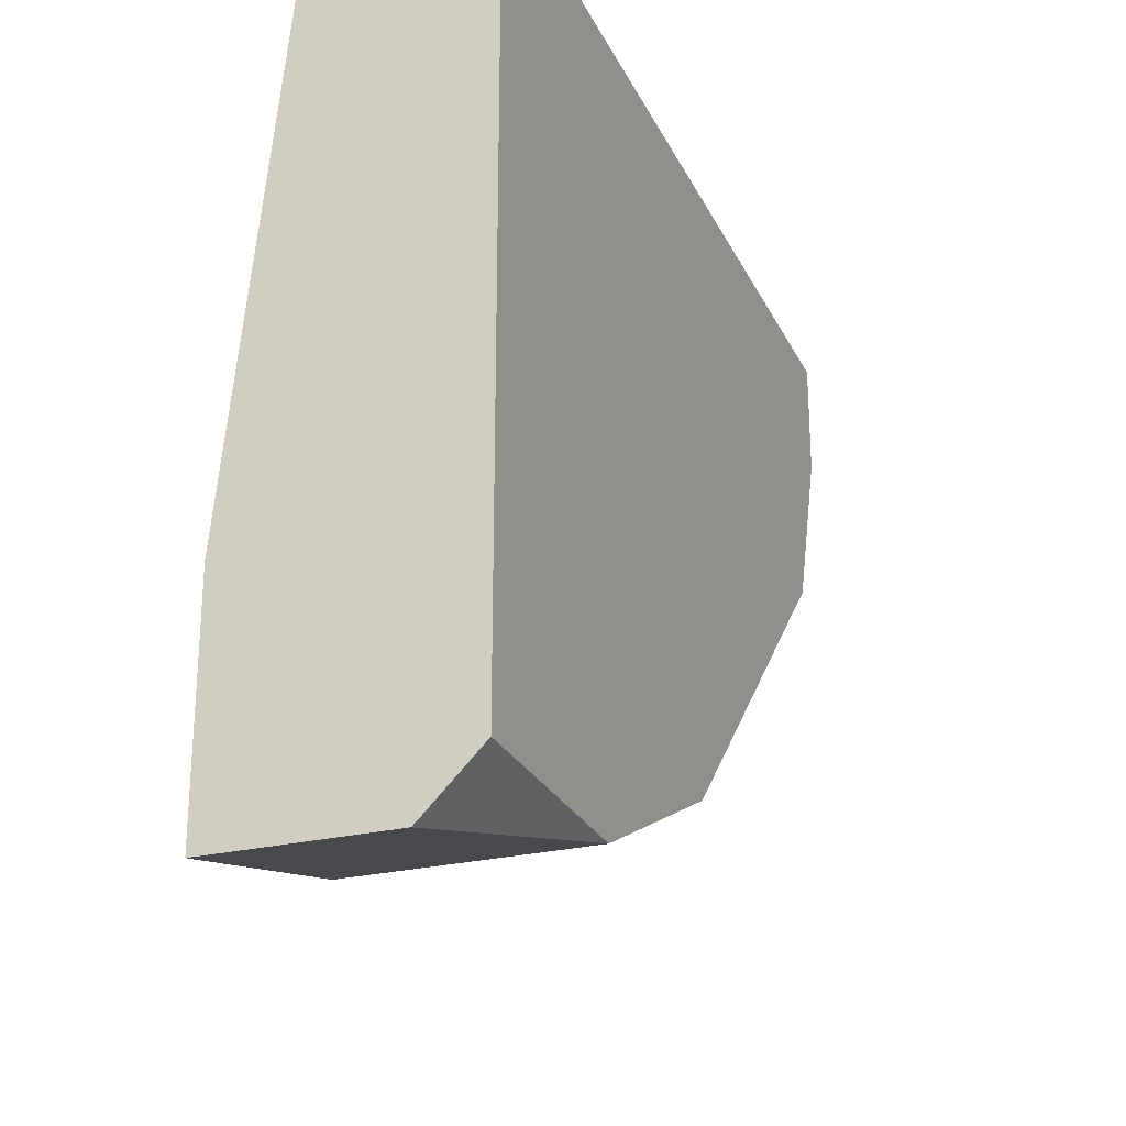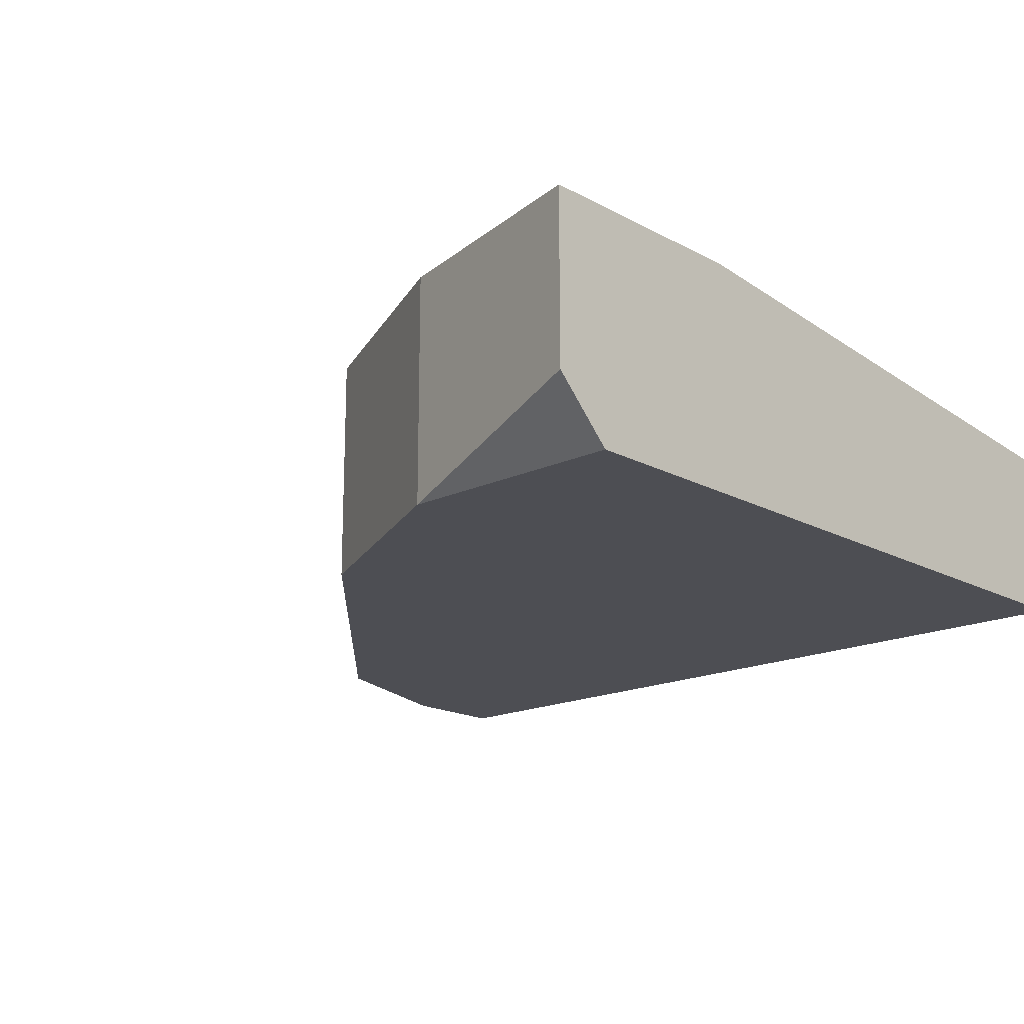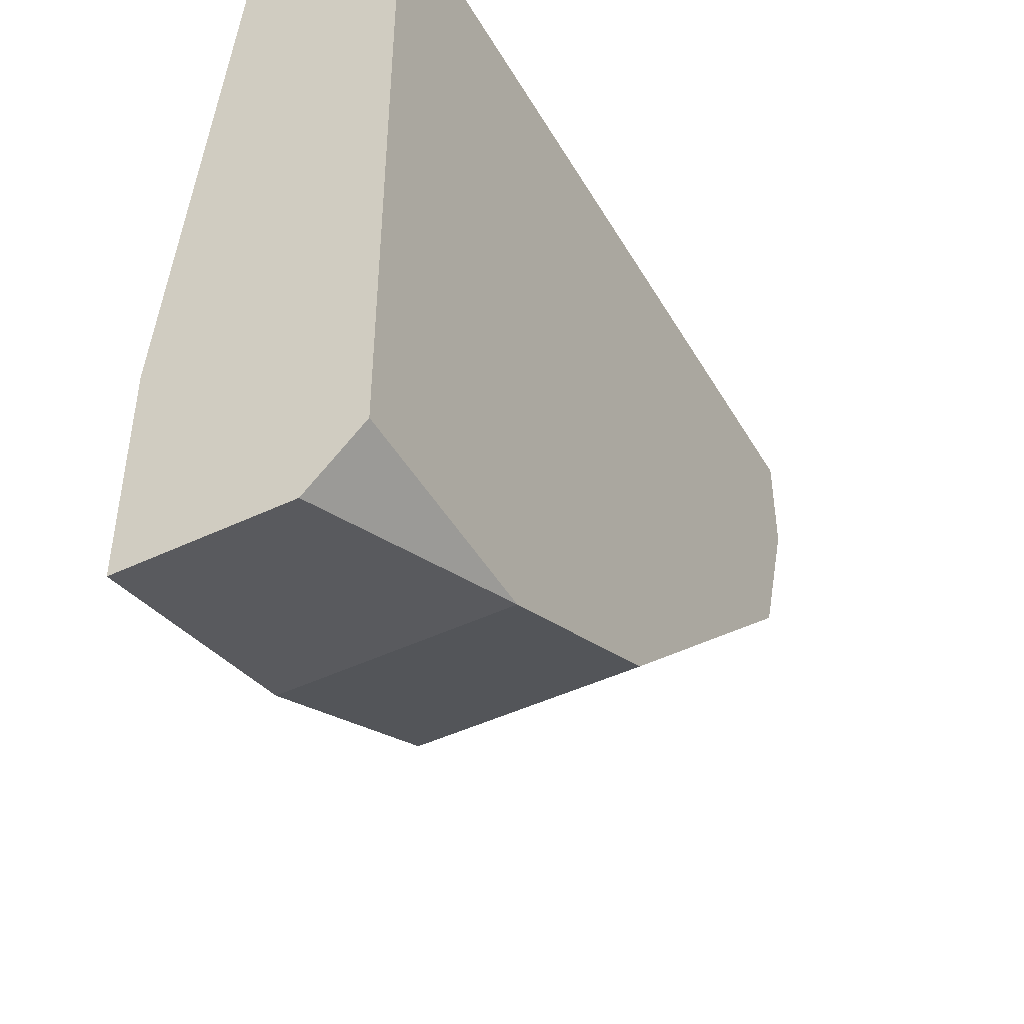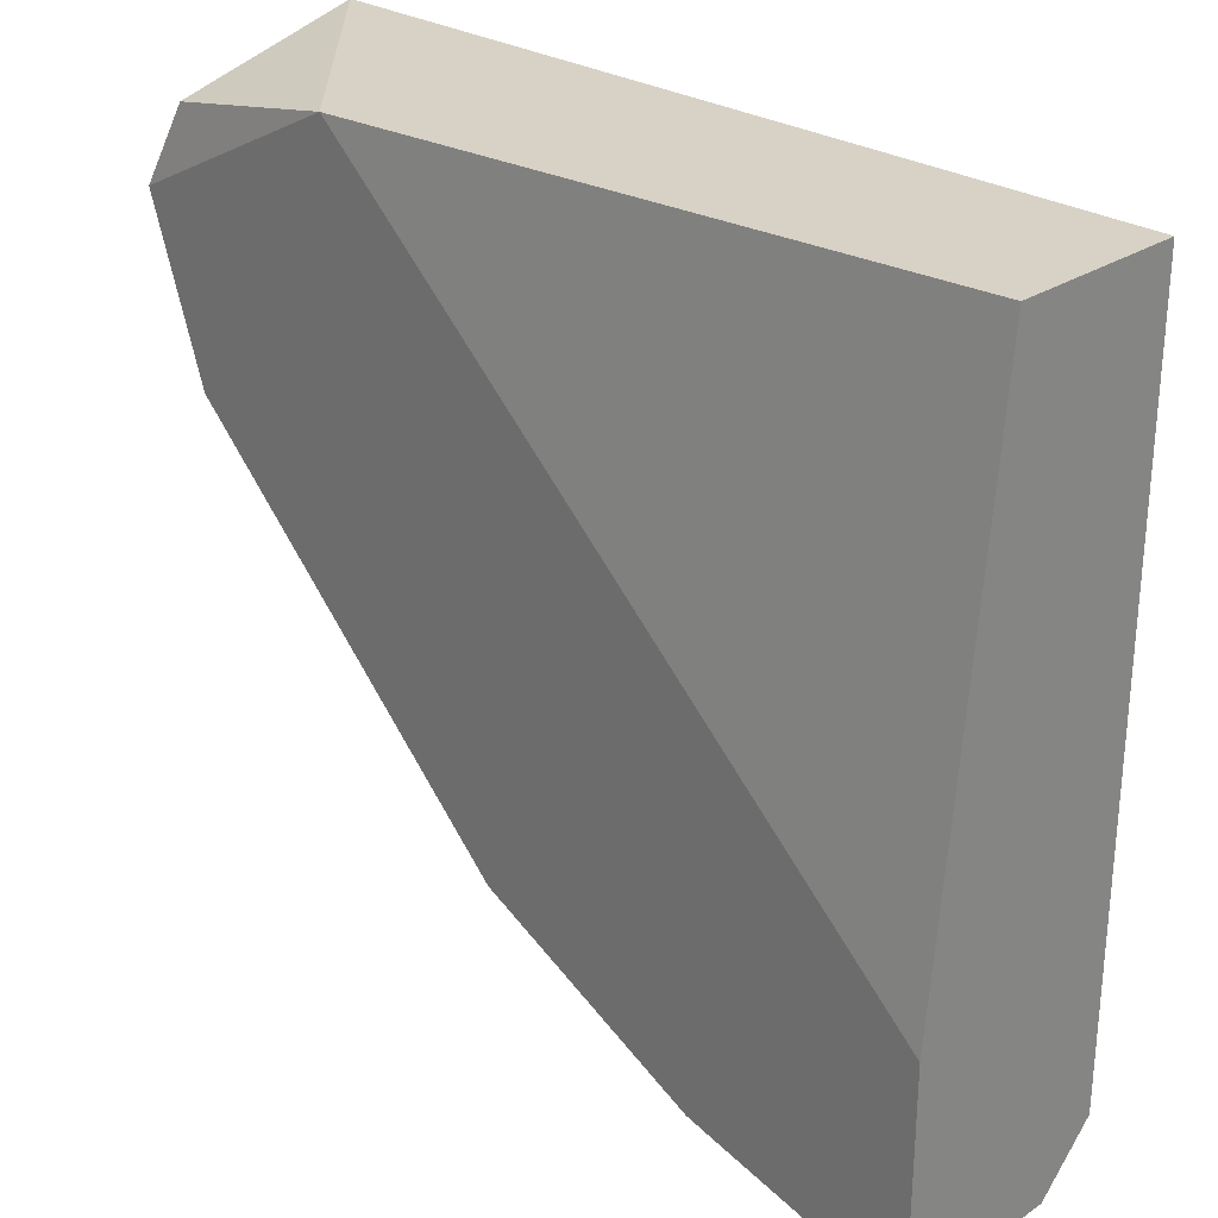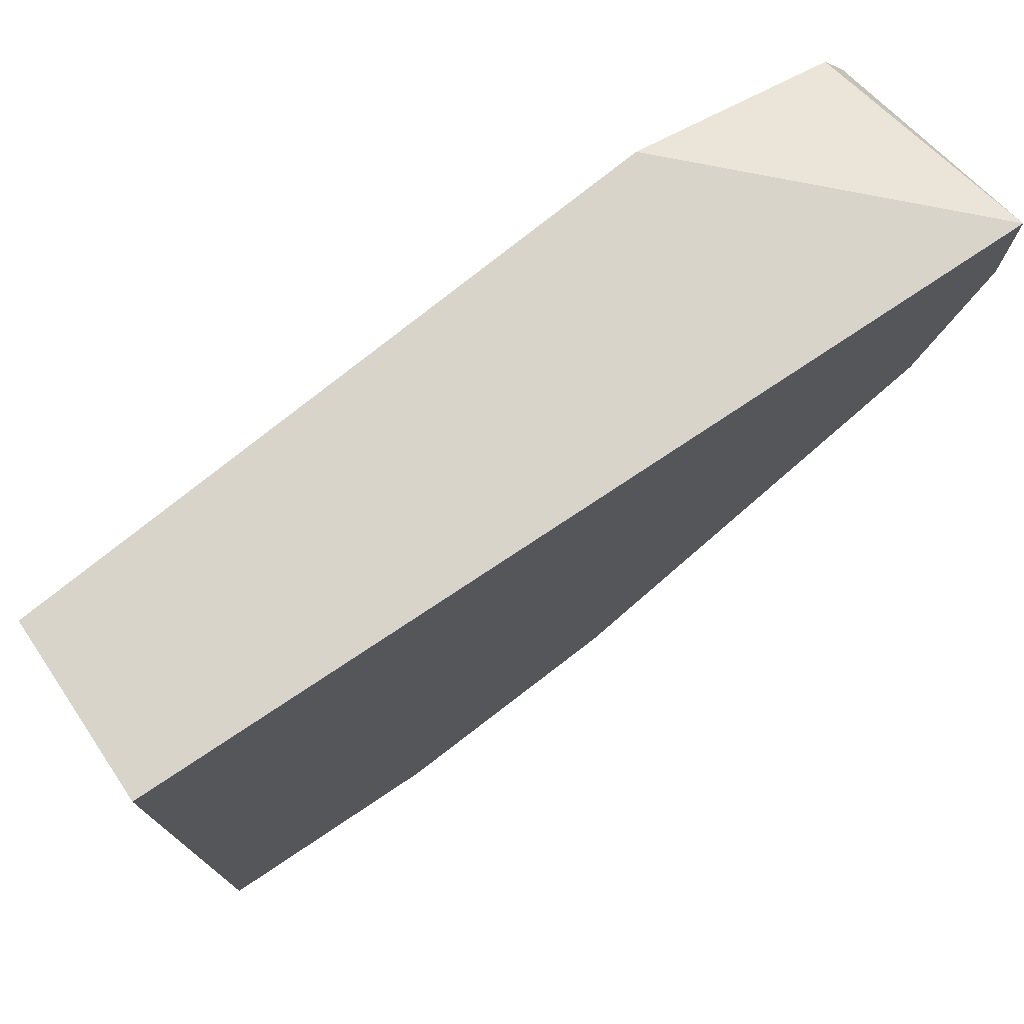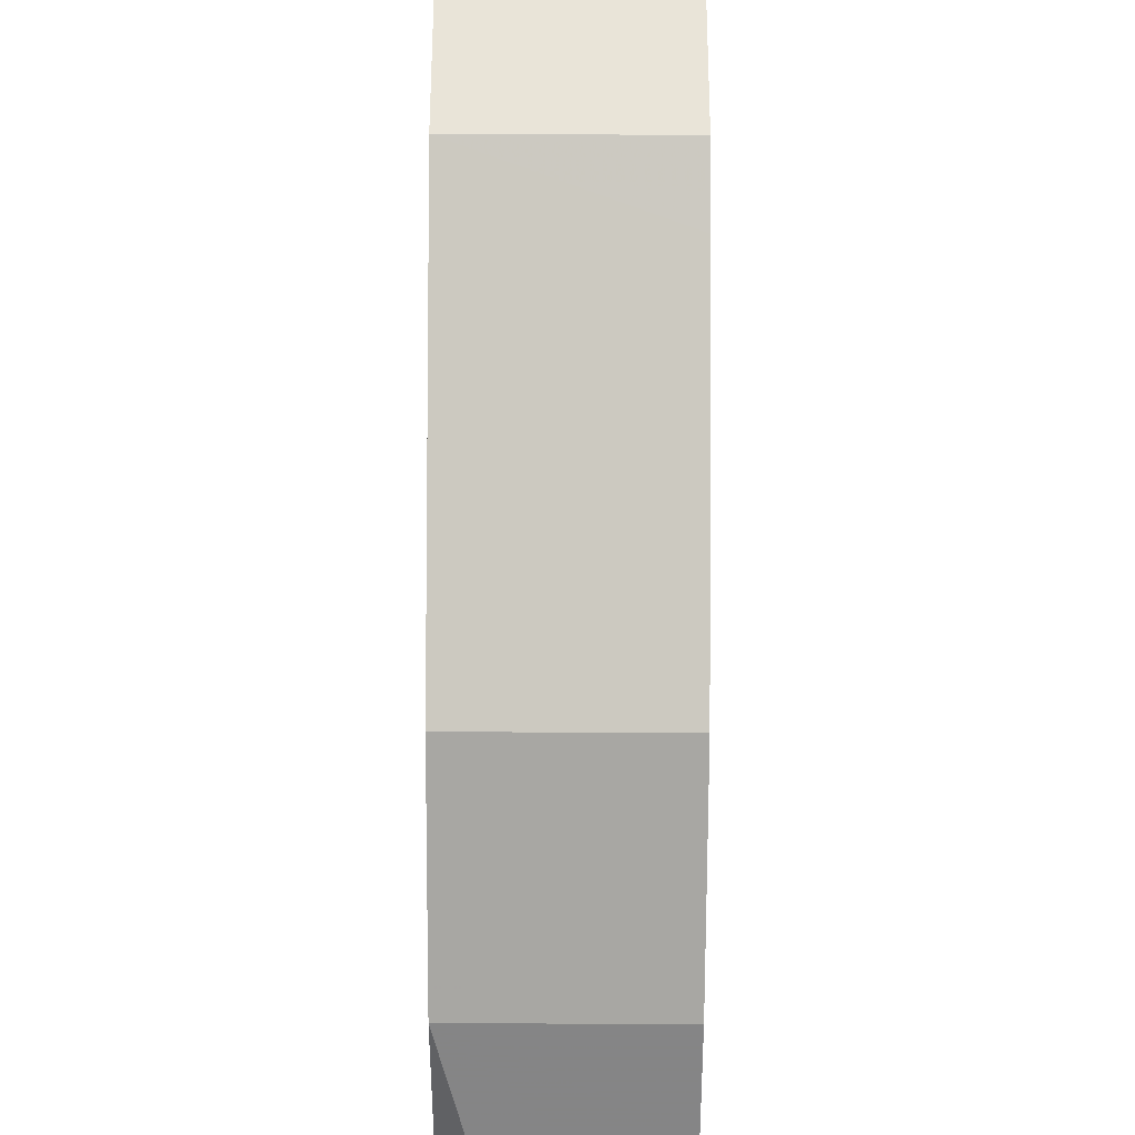
<metadata>
{"format":"obj","ext":"obj","renderer":"f3d","projection":"perspective","resolution":1024,"background":"white","views":[{"elev":-25.8,"azim":-68.8,"up":"+Z"},{"elev":-17.4,"azim":-137.0,"up":"+Y"},{"elev":-45.8,"azim":-61.3,"up":"+Z"},{"elev":27.4,"azim":-135.4,"up":"+Z"},{"elev":75.7,"azim":-33.7,"up":"+Z"},{"elev":-47.8,"azim":89.7,"up":"+Z"}]}
</metadata>
<code>
v 0.03417 -0.2374 -0.1249
v -0.114 -0.2716 -0.216
v -0.114 -0.2374 -0.216
v -0.114 -0.283 -0.05653
v 0.05698 -0.283 -0.07934
v -0.114 -0.2488 -0.05653
v 0.01137 -0.2374 -0.05653
v -0.02282 -0.283 -0.1819
v 0.05698 -0.283 -0.05653
v -0.114 -0.283 -0.2046
v -0.02282 -0.2374 -0.1819
v 0.05698 -0.2374 -0.07934
v 0.04557 -0.283 -0.1135
v -0.114 -0.2374 -0.1705
v -0.06836 -0.283 -0.2046
v -0.06836 -0.2374 -0.2046
v 0.04939 -0.2395 -0.06361
v 0.04557 -0.2374 -0.1135
f 12 13 18
f 3 2 4
f 3 4 6
f 1 3 7
f 6 4 7
f 5 4 8
f 4 5 9
f 7 4 9
f 4 2 10
f 8 4 10
f 3 1 11
f 1 8 11
f 1 7 12
f 9 5 12
f 8 1 13
f 5 8 13
f 12 5 13
f 3 6 14
f 7 3 14
f 6 7 14
f 2 3 15
f 10 2 15
f 8 10 15
f 11 8 15
f 11 15 16
f 3 11 16
f 15 3 16
f 7 9 17
f 12 7 17
f 9 12 17
f 1 12 18
f 13 1 18

</code>
